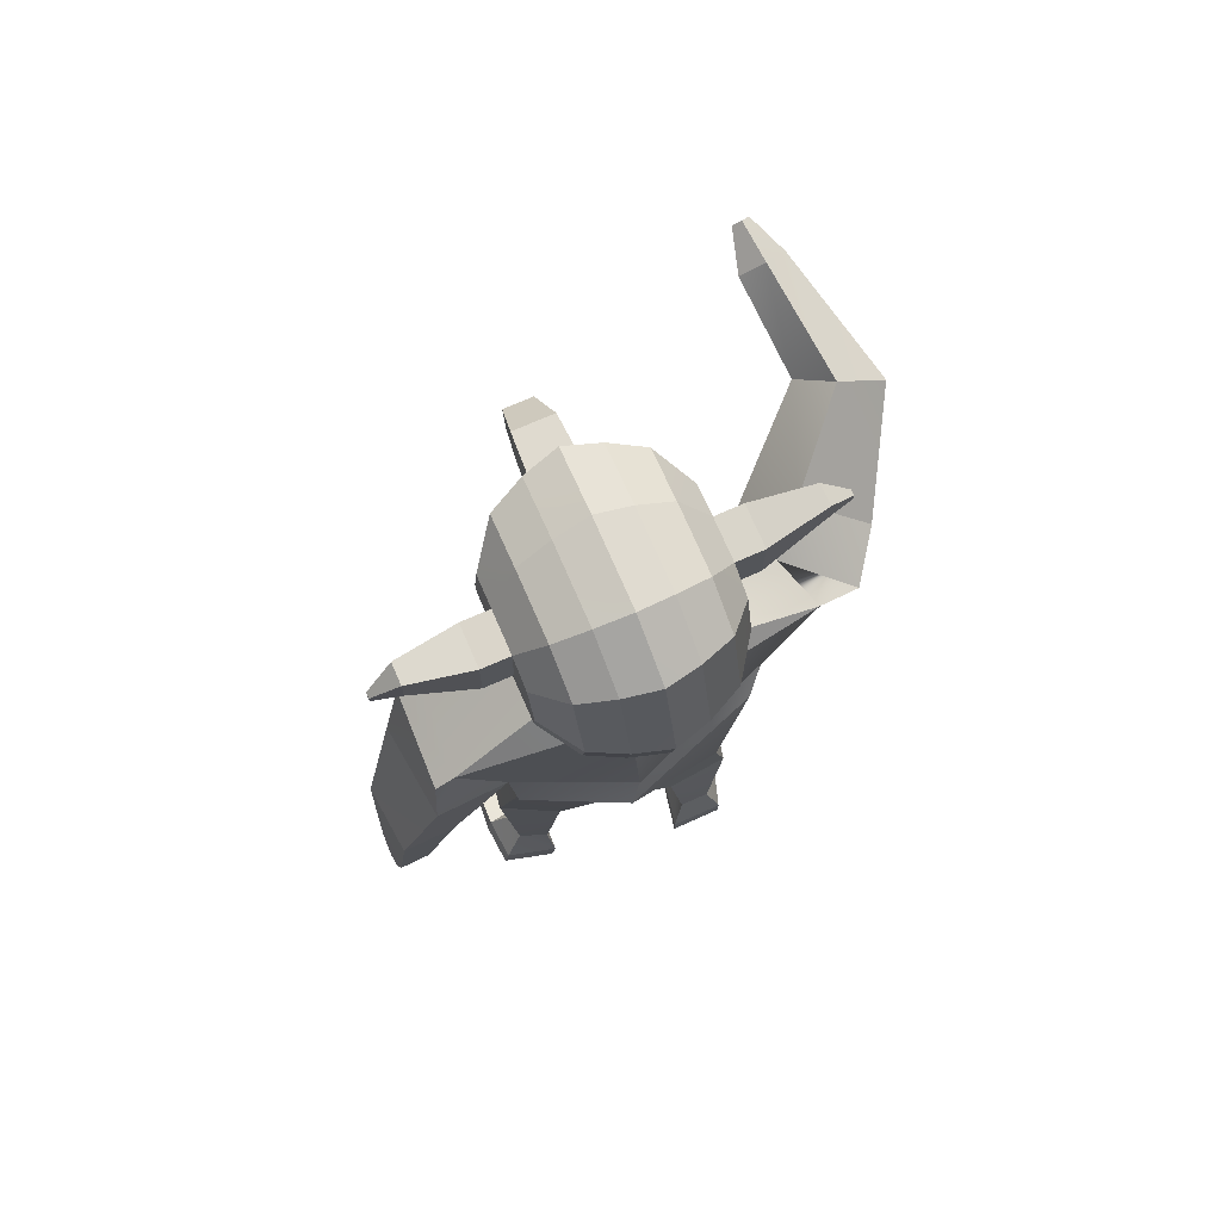
<metadata>
{"format":"obj","ext":"obj","renderer":"f3d","projection":"perspective","resolution":1024,"background":"white","views":[{"elev":73.5,"azim":163.2,"up":"+Y"}]}
</metadata>
<code>
o Cube.001
v 0.3973 4.903 0.2084
v 0.3975 4.628 0.2081
v 0.4267 4.903 0.4831
v 0.4264 4.628 0.4855
v -0.1633 4.903 0.2745
v -0.1641 4.628 0.2732
v -0.1352 4.903 0.5449
v -0.1379 4.628 0.5432
v 0.1547 4.903 0.6054
v 0.1509 4.628 0.6054
v 0.1173 4.903 0.2417
v 0.1173 4.628 0.2417
f 2 3 1
f 10 7 9
f 8 5 7
f 12 1 11
f 7 11 9
f 4 12 10
f 8 12 6
f 3 11 1
f 5 12 11
f 4 9 3
f 2 4 3
f 10 8 7
f 8 6 5
f 12 2 1
f 7 5 11
f 4 2 12
f 8 10 12
f 3 9 11
f 5 6 12
f 4 10 9
o Cube_Cube.002
v 0.9412 3.479 -0.2645
v 0.6625 2.682 -0.2799
v 0.9655 3.475 0.2563
v 0.6307 2.702 0.3771
v 0.6449 1.831 -0.08035
v 0.6196 1.842 0.2748
v 0.6396 1.83 -0.07637
v 0.6149 1.841 0.2696
v 0.7414 1.072 0.0507
v 0.728 1.072 0.3428
v 0.4205 1.06 -0.06436
v 0.3965 1.061 0.3828
v 0.4752 0.1538 -0.08973
v 0.5064 0.158 0.2529
v 0.7597 0.2054 -0.05835
v 0.8045 0.2125 0.1656
v 0.6952 2.982 -0.2445
v 0.797 2.948 0.2594
v 1.04 3.412 -0.2747
v 1.087 3.386 0.2456
v 1.07 3.112 -0.3365
v 1.187 3.072 0.1665
v 1.185 1.802 -0.2399
v 1.23 1.801 -0.03506
v 1.341 1.848 -0.2736
v 1.386 1.847 -0.06882
v 1.309 1.602 -0.2004
v 1.326 1.602 -0.1252
v 1.366 1.619 -0.2127
v 1.383 1.619 -0.1376
v 1.09 2.451 0.08201
v 1.361 2.531 0.02322
v 1.012 2.453 -0.2747
v 1.283 2.534 -0.3335
v 0.4992 0.0291 -0.08938
v 0.5315 0.03374 0.2529
v 0.7835 0.08234 -0.05949
v 0.8299 0.09001 0.164
v 0.5487 0.09138 0.5313
v 0.8309 0.1444 0.4852
v 0.5593 0.03716 0.5312
v 0.8414 0.09021 0.4851
v 0.511 0.3896 0.1531
v 0.6843 0.3904 0.1313
v 0.507 0.3893 -0.04081
v 0.6631 0.3901 0.001637
v 0.2583 3.947 0.04848
v 0.2579 3.948 -0.107
v 0.3827 4.043 -0.1002
v 0.4052 4.037 0.1367
v 0.3973 4.04 -0.1312
v 0.182 3.858 0.1443
v 0.1875 3.859 -0.1213
v 0.1392 3.866 0.1626
v 0.1844 3.86 0.01285
v 0.1439 3.865 -0.1803
v 0.321 4.041 -0.09194
v 0.3134 4.047 0.01071
v 0.3789 4.044 0.04449
v -0.2792 4.142 0.3467
v -0.3864 4.808 0.3598
v -0.4557 4.367 -0.2191
v -0.4501 4.741 -0.1722
v -0.1695 4.228 -0.5246
v -0.3376 4.27 -0.423
v -0.3284 4.873 -0.3467
v -0.1589 4.93 -0.4359
v -0.1184 3.951 0.4986
v 0.068 3.869 0.5501
v -0.03958 5.056 0.5601
v -0.2259 4.982 0.5096
v -0.4313 4.364 -0.009726
v -0.3003 4.112 0.1763
v -0.407 4.822 0.1935
v -0.4332 4.817 -0.02535
v -0.126 5.082 -0.1617
v -0.07689 5.091 0.2486
v -0.3002 5.005 -0.111
v -0.258 5.012 0.2417
v -0.2973 4.264 -0.08548
v -0.1514 3.895 0.2245
v -0.1225 4.221 -0.132
v 0.02979 3.803 0.2311
v -0.3804 4.498 0.4159
v -0.4586 4.488 -0.237
v -0.2144 4.482 0.6054
v -0.3417 4.466 -0.4571
v -0.1742 4.456 -0.5643
v -0.4084 4.494 0.199
v -0.4346 4.493 -0.01942
v -0.2935 4.26 -0.08021
v -0.2557 3.964 0.236
v -0.125 4.219 -0.1236
v -0.08136 3.878 0.2411
v 0.388 4.18 -0.0972
v 0.3836 4.179 0.0436
v 0.4151 4.283 0.1335
v -0.3821 4.588 0.3996
v -0.4561 4.561 -0.2182
v -0.2177 4.627 0.5776
v -0.3378 4.584 -0.4251
v -0.1698 4.593 -0.5271
v -0.408 4.589 0.1974
v -0.4342 4.587 -0.02114
v -0.4578 4.456 -0.2323
v -0.02954 4.334 0.6439
v -0.2173 4.361 0.5816
v -0.3406 4.414 -0.4481
v -0.173 4.396 -0.5539
v -0.4081 4.412 0.1974
v -0.4337 4.459 -0.01687
v -0.3819 4.423 0.402
v -0.0301 4.643 0.6393
v -0.02624 4.474 0.6715
v -0.03082 4.305 0.2747
v 0.213 4.305 0.2455
v 0.2491 4.38 0.8335
v 0.2538 4.658 0.8726
v 0.1287 4.26 1.056
v 0.2455 4.439 1.068
v 0.2425 4.26 1.042
v -0.03082 4.693 0.2747
v 0.213 4.693 0.2455
v 0.07758 4.658 0.8937
v 0.07289 4.38 0.8546
v 0.1317 4.439 1.081
v -0.553 4.823 0.211
v -0.5792 4.818 -0.007881
v -0.554 4.59 0.2149
v -0.5544 4.495 0.2165
v -0.5802 4.588 -0.003668
v -0.5806 4.494 -0.001951
v -0.8794 4.851 0.1975
v -0.8929 4.849 0.08535
v -0.88 4.732 0.1995
v -0.8802 4.683 0.2003
v -0.8934 4.731 0.08751
v -0.8936 4.682 0.08839
v -1.026 4.709 0.1742
v -1.029 4.709 0.1448
v -1.026 4.678 0.1747
v -1.026 4.665 0.175
v -1.029 4.678 0.1453
v -1.029 4.665 0.1456
v -0.3843 4.698 0.3797
v -0.4531 4.651 -0.1952
v -0.03484 4.849 0.5997
v -0.2218 4.804 0.5436
v -0.3331 4.729 -0.3859
v -0.1643 4.761 -0.4815
v -0.4075 4.706 0.1955
v -0.4337 4.702 -0.02324
v -0.5535 4.707 0.2129
v -0.5797 4.703 -0.005775
v -0.8797 4.791 0.1985
v -0.8931 4.79 0.08643
v -1.026 4.694 0.1745
v -1.029 4.693 0.145
v -0.04386 4.951 -0.4771
v 0.1206 3.837 0.573
v -0.055 4.212 -0.5701
v 0.08207 5.084 0.5744
v -0.009153 5.113 -0.1873
v 0.04268 5.123 0.2455
v -0.005459 4.202 -0.1564
v 0.08027 3.768 0.2362
v -0.0601 4.452 -0.6127
v -0.05539 4.597 -0.5735
v -0.05875 4.389 -0.6015
v 0.09616 4.471 0.6921
v 0.09208 4.649 0.658
v 0.09267 4.323 0.6629
v 0.08708 4.866 0.6162
v -0.04963 4.774 -0.5253
v -0.8867 3.838 -0.05595
v -0.582 2.794 -0.1335
v -0.767 3.908 0.428
v -0.514 2.87 0.4096
v 0.109 3.806 -0.3268
v 0.124 2.656 -0.4543
v 0.07291 3.768 0.3088
v 0.0562 2.656 0.5163
v -0.4439 1.831 -0.1564
v -0.4681 1.842 0.1988
v 0.1082 1.756 -0.2289
v 0.07081 1.756 0.3071
v -0.4391 1.83 -0.1517
v -0.4628 1.841 0.1943
v 0.1077 1.757 -0.2217
v 0.07128 1.757 0.3005
v -0.5577 1.072 -0.04002
v -0.585 1.072 0.2511
v -0.2238 1.06 -0.1094
v -0.2623 1.061 0.3368
v -0.2537 0.1781 -0.1622
v -0.2784 0.1789 0.1808
v -0.5422 0.1797 -0.1256
v -0.5841 0.1802 0.09894
v -0.9784 3.329 0.3768
v 0.05169 2.839 0.5271
v -0.6981 3.653 0.5702
v 0.07211 2.824 -0.3999
v -1.118 3.674 0.01799
v -0.7501 3.939 0.1811
v -1.275 3.671 0.2998
v -0.9085 4.023 0.3955
v -1.105 3.996 1.584
v -0.9731 4.134 1.498
v -1.229 4.105 1.569
v -1.097 4.243 1.483
v -1.056 4.155 1.754
v -1.007 4.206 1.723
v -1.101 4.195 1.749
v -1.053 4.246 1.717
v -1.085 3.961 1.002
v -1.241 4.158 0.8587
v -1.35 3.718 0.9626
v -1.518 3.913 0.8877
v -0.2544 0.05221 -0.162
v -0.2791 0.05296 0.181
v -0.5429 0.05375 -0.1254
v -0.5847 0.05427 0.09913
v -0.2999 0.1082 0.4596
v -0.5881 0.1095 0.4201
v -0.3005 0.05296 0.4599
v -0.5887 0.05427 0.4204
v -0.3436 0.3897 0.0934
v -0.5123 0.3904 0.04769
v -0.3128 0.3893 -0.09807
v -0.4733 0.3901 -0.07773
v -0.06734 3.958 0.03126
v 0.09635 3.877 0.1824
v -0.04849 3.982 -0.106
v 0.1026 3.952 -0.1724
v 0.106 4.047 -0.1717
v -0.1295 4.15 -0.1027
v 0.135 4.013 -0.26
v 0.00085 3.872 0.1403
v 0.00259 3.871 -0.1247
v 0.1012 3.872 -0.2398
v 0.04886 3.875 0.1618
v 0.001895 3.87 0.006655
v 0.05091 3.869 -0.1831
v 0.09701 4.049 0.1956
v -0.1093 4.063 -0.1056
v -0.1122 4.063 0.002902
v 0.1043 4.05 -0.1455
v 0.08013 4.049 0.1877
v -0.1704 4.072 -0.1096
v -0.1789 4.065 0.03719
v -0.2064 4.056 0.1493
v 0.5099 4.142 0.2522
v 0.6172 4.808 0.2396
v 0.5479 4.367 -0.3393
v 0.5535 4.741 -0.2924
v 0.1496 3.819 0.5856
v 0.1492 5.099 0.5823
v 0.008229 4.202 -0.5953
v 0.01965 4.963 -0.4999
v 0.1976 4.228 -0.5686
v 0.3849 4.27 -0.5095
v 0.3941 4.873 -0.4333
v 0.2082 4.93 -0.4799
v 0.3896 3.951 0.4378
v 0.2206 3.869 0.5318
v 0.3275 5.056 0.5162
v 0.4966 4.982 0.4231
v 0.5736 4.364 -0.1301
v 0.4902 4.112 0.08167
v 0.598 4.822 0.07316
v 0.5718 4.817 -0.1457
v 0.1081 3.749 0.2391
v 0.05916 4.191 -0.17
v 0.05539 5.13 -0.2015
v 0.1087 5.14 0.2438
v 0.2411 5.082 -0.2057
v 0.2902 5.091 0.2046
v 0.4223 5.005 -0.1975
v 0.4645 5.012 0.1552
v 0.4254 4.264 -0.172
v 0.3569 3.895 0.1636
v 0.2446 4.221 -0.1759
v 0.1824 3.803 0.2128
v 0.6246 4.498 0.2955
v 0.5464 4.488 -0.3573
v 0.002936 4.45 -0.6395
v 0.5081 4.482 0.5188
v 0.3808 4.466 -0.5436
v 0.1928 4.456 -0.6082
v 0.6007 4.494 0.07817
v 0.5745 4.493 -0.1403
v 0.4231 4.26 -0.166
v 0.461 3.964 0.1502
v 0.2491 4.219 -0.1684
v 0.2928 3.878 0.1963
v -0.1781 4.195 -0.1116
v -0.1804 4.194 0.04041
v 0.09707 4.186 -0.1689
v -0.2065 4.295 0.1518
v 0.09486 4.295 0.1895
v 0.09869 4.294 0.1959
v 0.6225 4.588 0.2793
v 0.5485 4.561 -0.3385
v 0.007775 4.599 -0.599
v 0.5048 4.627 0.4911
v 0.3847 4.584 -0.5117
v 0.1973 4.593 -0.5711
v 0.5999 4.589 0.07672
v 0.5737 4.587 -0.1418
v 0.5468 4.456 -0.3526
v 0.004329 4.385 -0.6278
v 0.5052 4.361 0.4951
v 0.3819 4.414 -0.5346
v 0.1941 4.396 -0.5978
v 0.5999 4.412 0.07671
v 0.5743 4.459 -0.1376
v 0.6228 4.423 0.2817
v 0.1596 4.652 0.6684
v 0.1638 4.47 0.7034
v 0.337 4.643 0.5953
v 0.3408 4.474 0.6276
v 0.1602 4.317 0.6734
v 0.3375 4.334 0.6
v 0.2516 4.305 0.2409
v 0.007799 4.305 0.2701
v 0.1115 4.38 0.85
v 0.1162 4.658 0.8891
v 0.2841 4.439 1.063
v 0.1673 4.26 1.051
v 0.2516 4.693 0.2409
v 0.007799 4.693 0.2701
v 0.2924 4.658 0.868
v 0.2877 4.38 0.8289
v 0.2811 4.26 1.038
v 0.1704 4.439 1.077
v 0.7439 4.823 0.05567
v 0.7177 4.818 -0.1632
v 0.7458 4.59 0.05923
v 0.7466 4.495 0.06068
v 0.7197 4.588 -0.1593
v 0.7205 4.494 -0.1578
v 1.058 4.851 -0.03457
v 1.045 4.849 -0.1467
v 1.059 4.732 -0.03274
v 1.059 4.683 -0.032
v 1.046 4.731 -0.1447
v 1.046 4.682 -0.1439
v 1.194 4.709 -0.09164
v 1.191 4.709 -0.1211
v 1.195 4.678 -0.09116
v 1.195 4.665 -0.09097
v 1.191 4.678 -0.1206
v 1.191 4.665 -0.1204
v 0.6198 4.698 0.2595
v 0.551 4.651 -0.3155
v 0.01371 4.781 -0.5495
v 0.1544 4.876 0.6253
v 0.3322 4.849 0.5557
v 0.5007 4.804 0.4571
v 0.3894 4.729 -0.4725
v 0.2028 4.761 -0.5255
v 0.5989 4.706 0.07494
v 0.5727 4.702 -0.1438
v 0.7449 4.707 0.05745
v 0.7187 4.703 -0.1613
v 1.058 4.791 -0.03365
v 1.045 4.79 -0.1457
v 1.195 4.694 -0.0914
v 1.191 4.693 -0.1208
v 0.08674 4.951 -0.4928
v 0.1749 3.837 0.5665
v 0.0756 4.212 -0.5858
v 0.2127 5.084 0.5588
v 0.1214 5.113 -0.203
v 0.1733 5.123 0.2298
v 0.1251 4.202 -0.1721
v 0.1346 3.768 0.2297
v 0.0705 4.452 -0.6284
v 0.0752 4.597 -0.5891
v 0.07184 4.389 -0.6171
v 0.2268 4.471 0.6764
v 0.2227 4.649 0.6424
v 0.2233 4.323 0.6473
v 0.2177 4.866 0.6006
v 0.08097 4.774 -0.5409
v 0.02252 4.644 -0.476
v 0.02726 4.438 -0.4364
v 0.0312 4.444 -0.4035
v 0.02619 4.661 -0.4453
f 13 59 15
f 30 193 212
f 198 20 18
f 16 17 14
f 30 32 15
f 191 29 214
f 192 17 197
f 194 18 16
f 19 23 201
f 17 20 19
f 197 19 201
f 56 26 28
f 20 24 22
f 202 23 24
f 20 21 19
f 27 47 25
f 55 25 26
f 56 27 58
f 58 25 57
f 214 14 192
f 14 30 16
f 16 212 194
f 31 34 33
f 13 33 29
f 13 32 31
f 43 38 44
f 35 40 36
f 45 36 43
f 45 37 35
f 46 38 37
f 39 42 40
f 37 39 35
f 37 42 41
f 36 42 38
f 33 44 46
f 33 45 29
f 29 43 30
f 34 43 44
f 49 48 47
f 50 52 54
f 26 47 48
f 27 50 49
f 52 53 54
f 26 52 28
f 48 51 26
f 48 54 53
f 23 58 57
f 21 56 58
f 23 55 24
f 22 55 56
f 59 61 71
f 191 60 13
f 193 59 244
f 60 247 61
f 59 71 256
f 68 246 65
f 59 64 67
f 59 66 64
f 256 71 62
f 247 69 61
f 71 69 62
f 62 69 70
f 62 70 71
f 70 61 71
f 164 75 158
f 171 368 186
f 160 73 157
f 284 172 178
f 91 73 83
f 176 82 174
f 89 83 82
f 93 72 85
f 95 80 93
f 185 82 159
f 159 83 160
f 75 161 158
f 78 162 161
f 77 94 92
f 92 105 103
f 74 92 84
f 92 85 84
f 78 88 79
f 88 91 89
f 79 175 171
f 175 89 176
f 75 90 78
f 90 86 91
f 173 285 177
f 285 178 177
f 73 163 157
f 115 142 101
f 101 123 122
f 124 101 122
f 99 121 120
f 97 120 117
f 126 119 118
f 98 124 119
f 179 323 181
f 102 117 123
f 105 104 103
f 93 106 95
f 95 105 94
f 93 103 104
f 313 109 108
f 247 107 61
f 256 109 313
f 62 108 109
f 71 107 108
f 102 142 144
f 110 101 96
f 99 114 100
f 97 113 99
f 125 98 126
f 112 96 98
f 179 316 298
f 102 111 97
f 123 74 84
f 173 323 270
f 119 72 80
f 184 81 172
f 118 80 81
f 74 120 77
f 77 121 76
f 72 122 85
f 122 84 85
f 182 118 184
f 183 126 182
f 127 135 128
f 135 129 128
f 137 138 136
f 134 137 136
f 134 130 135
f 128 137 127
f 136 132 130
f 137 133 131
f 129 132 133
f 133 138 131
f 166 149 168
f 139 146 145
f 86 140 139
f 116 166 164
f 102 143 116
f 86 165 163
f 150 155 149
f 167 151 169
f 144 148 150
f 141 148 142
f 139 167 165
f 143 150 149
f 169 152 170
f 153 156 154
f 146 151 145
f 149 170 168
f 150 154 156
f 148 153 154
f 168 152 146
f 169 155 153
f 165 147 141
f 147 169 153
f 163 141 115
f 164 140 87
f 140 168 146
f 157 115 110
f 113 162 114
f 158 113 111
f 125 160 112
f 125 398 159
f 112 157 110
f 180 368 316
f 116 158 111
f 114 186 180
f 330 185 183
f 330 182 331
f 331 184 334
f 334 172 268
f 76 181 173
f 100 180 179
f 100 181 121
f 177 95 94
f 76 177 94
f 286 176 287
f 171 286 271
f 369 174 185
f 287 174 269
f 178 81 95
f 79 186 162
f 159 401 185
f 125 400 399
f 185 400 183
f 243 187 189
f 213 193 189
f 200 198 196
f 188 196 190
f 189 218 213
f 214 187 191
f 192 195 188
f 196 194 190
f 205 199 201
f 195 200 196
f 197 199 195
f 210 239 240
f 200 206 202
f 202 205 201
f 203 200 199
f 207 233 209
f 239 207 241
f 209 240 242
f 241 209 242
f 188 214 192
f 190 211 188
f 190 212 213
f 218 215 217
f 211 215 187
f 187 216 189
f 222 227 228
f 220 223 219
f 227 219 229
f 229 221 230
f 221 228 230
f 224 225 223
f 219 225 221
f 221 226 222
f 226 220 222
f 217 228 218
f 229 217 211
f 213 229 211
f 218 227 213
f 232 233 231
f 234 236 210
f 232 207 208
f 233 210 209
f 236 237 235
f 236 208 210
f 235 232 208
f 232 238 234
f 205 242 203
f 203 240 204
f 239 205 206
f 204 239 206
f 243 261 245
f 245 191 187
f 193 243 189
f 245 247 246
f 260 262 243
f 251 246 255
f 254 250 243
f 243 253 244
f 256 263 262
f 257 247 261
f 247 259 260
f 262 257 261
f 263 258 257
f 312 256 260
f 263 262 258
f 258 261 257
f 375 267 283
f 368 382 397
f 371 265 279
f 383 284 389
f 291 265 282
f 387 278 289
f 289 279 291
f 264 293 281
f 276 295 293
f 396 278 385
f 370 279 278
f 372 267 367
f 373 274 372
f 273 294 272
f 292 306 294
f 266 292 273
f 281 292 280
f 288 274 275
f 288 291 290
f 386 275 382
f 386 289 288
f 290 267 274
f 290 282 283
f 384 285 270
f 389 285 388
f 374 265 366
f 351 320 302
f 328 302 327
f 329 302 296
f 326 300 325
f 325 297 322
f 324 333 335
f 329 299 324
f 323 390 392
f 322 303 328
f 286 271 368
f 305 306 304
f 307 293 295
f 306 295 294
f 293 304 292
f 310 308 309
f 310 260 247
f 261 310 247
f 313 263 256
f 263 309 262
f 309 261 262
f 330 316 334
f 303 351 302
f 302 314 296
f 300 319 318
f 297 318 315
f 299 332 333
f 296 317 299
f 390 316 391
f 303 315 321
f 334 323 285
f 266 328 280
f 384 323 392
f 264 324 276
f 277 395 383
f 276 335 277
f 266 325 322
f 273 326 325
f 264 327 329
f 280 327 281
f 335 393 395
f 333 394 393
f 337 342 336
f 338 343 337
f 340 345 344
f 342 345 336
f 339 342 343
f 345 337 336
f 347 344 339
f 346 338 345
f 338 347 339
f 340 341 346
f 377 358 352
f 348 355 349
f 282 349 283
f 377 321 375
f 352 303 321
f 376 282 374
f 364 359 358
f 378 360 354
f 353 357 351
f 357 350 351
f 378 348 376
f 352 359 353
f 380 361 360
f 365 362 363
f 360 355 354
f 381 358 379
f 359 363 357
f 357 362 356
f 361 379 355
f 364 380 362
f 356 376 350
f 356 380 378
f 350 374 320
f 349 375 283
f 349 379 377
f 330 368 316
f 320 366 314
f 318 373 372
f 318 367 315
f 332 371 370
f 398 332 370
f 317 366 371
f 391 368 397
f 321 367 375
f 319 397 373
f 330 396 369
f 393 330 331
f 395 331 334
f 383 334 268
f 272 392 326
f 301 391 319
f 392 301 326
f 295 388 294
f 272 388 384
f 286 387 386
f 286 382 271
f 369 385 269
f 287 385 387
f 277 389 295
f 397 275 373
f 400 398 401
f 401 370 396
f 332 400 394
f 400 396 394
f 13 60 59
f 30 15 193
f 198 202 20
f 16 18 17
f 30 34 32
f 191 13 29
f 192 14 17
f 194 198 18
f 19 21 23
f 17 18 20
f 197 17 19
f 56 55 26
f 20 202 24
f 202 201 23
f 20 22 21
f 27 49 47
f 55 57 25
f 56 28 27
f 58 27 25
f 214 29 14
f 14 29 30
f 16 30 212
f 31 32 34
f 13 31 33
f 13 15 32
f 43 36 38
f 35 39 40
f 45 35 36
f 45 46 37
f 46 44 38
f 39 41 42
f 37 41 39
f 37 38 42
f 36 40 42
f 33 34 44
f 33 46 45
f 29 45 43
f 34 30 43
f 49 50 48
f 50 28 52
f 26 25 47
f 27 28 50
f 52 51 53
f 26 51 52
f 48 53 51
f 48 50 54
f 23 21 58
f 21 22 56
f 23 57 55
f 22 24 55
f 59 60 61
f 191 246 60
f 193 15 59
f 60 246 247
f 260 244 256
f 244 59 256
f 252 246 68
f 246 60 65
f 65 60 67
f 60 59 67
f 59 244 66
f 247 259 69
f 71 61 69
f 70 69 61
f 164 87 75
f 171 271 368
f 160 83 73
f 284 268 172
f 91 86 73
f 176 89 82
f 89 91 83
f 93 80 72
f 95 81 80
f 185 174 82
f 159 82 83
f 75 78 161
f 78 79 162
f 77 76 94
f 92 94 105
f 74 77 92
f 92 93 85
f 78 90 88
f 88 90 91
f 79 88 175
f 175 88 89
f 75 87 90
f 90 87 86
f 173 270 285
f 285 284 178
f 73 86 163
f 115 141 142
f 101 102 123
f 124 96 101
f 99 100 121
f 97 99 120
f 126 98 119
f 98 96 124
f 179 298 323
f 102 97 117
f 105 106 104
f 93 104 106
f 95 106 105
f 93 92 103
f 108 107 310
f 310 312 108
f 312 313 108
f 247 310 107
f 256 62 109
f 62 71 108
f 71 61 107
f 102 101 142
f 110 115 101
f 99 113 114
f 97 111 113
f 125 112 98
f 112 110 96
f 179 180 316
f 102 116 111
f 123 117 74
f 173 181 323
f 119 124 72
f 184 118 81
f 118 119 80
f 74 117 120
f 77 120 121
f 72 124 122
f 122 123 84
f 182 126 118
f 183 125 126
f 127 134 135
f 135 130 129
f 137 131 138
f 134 127 137
f 134 136 130
f 128 129 137
f 136 138 132
f 137 129 133
f 129 130 132
f 133 132 138
f 166 143 149
f 139 140 146
f 86 87 140
f 116 143 166
f 102 144 143
f 86 139 165
f 150 156 155
f 167 145 151
f 144 142 148
f 141 147 148
f 139 145 167
f 143 144 150
f 169 151 152
f 153 155 156
f 146 152 151
f 149 155 170
f 150 148 154
f 148 147 153
f 168 170 152
f 169 170 155
f 165 167 147
f 147 167 169
f 163 165 141
f 164 166 140
f 140 166 168
f 157 163 115
f 113 161 162
f 158 161 113
f 125 159 160
f 125 399 398
f 112 160 157
f 180 186 368
f 116 164 158
f 114 162 186
f 330 369 185
f 330 183 182
f 331 182 184
f 334 184 172
f 76 121 181
f 100 114 180
f 100 179 181
f 177 178 95
f 76 173 177
f 286 175 176
f 171 175 286
f 369 269 174
f 287 176 174
f 178 172 81
f 79 171 186
f 159 398 401
f 125 183 400
f 185 401 400
f 243 245 187
f 213 212 193
f 200 202 198
f 188 195 196
f 189 216 218
f 214 211 187
f 192 197 195
f 196 198 194
f 205 203 199
f 195 199 200
f 197 201 199
f 210 208 239
f 200 204 206
f 202 206 205
f 203 204 200
f 207 231 233
f 239 208 207
f 209 210 240
f 241 207 209
f 188 211 214
f 190 213 211
f 190 194 212
f 218 216 215
f 211 217 215
f 187 215 216
f 222 220 227
f 220 224 223
f 227 220 219
f 229 219 221
f 221 222 228
f 224 226 225
f 219 223 225
f 221 225 226
f 226 224 220
f 217 230 228
f 229 230 217
f 213 227 229
f 218 228 227
f 232 234 233
f 234 238 236
f 232 231 207
f 233 234 210
f 236 238 237
f 236 235 208
f 235 237 232
f 232 237 238
f 205 241 242
f 203 242 240
f 239 241 205
f 204 240 239
f 243 262 261
f 245 246 191
f 193 244 243
f 245 261 247
f 243 244 260
f 260 256 262
f 245 246 251
f 246 252 255
f 243 245 254
f 245 251 254
f 243 250 253
f 257 259 247
f 262 263 257
f 312 313 256
f 258 262 261
f 375 367 267
f 368 271 382
f 371 366 265
f 383 268 284
f 291 279 265
f 387 385 278
f 289 278 279
f 264 276 293
f 276 277 295
f 396 370 278
f 370 371 279
f 372 274 267
f 373 275 274
f 273 292 294
f 292 304 306
f 266 280 292
f 281 293 292
f 288 290 274
f 288 289 291
f 386 288 275
f 386 387 289
f 290 283 267
f 290 291 282
f 384 388 285
f 389 284 285
f 374 282 265
f 351 350 320
f 328 303 302
f 329 327 302
f 326 301 300
f 325 300 297
f 324 299 333
f 329 296 299
f 323 298 390
f 322 297 303
f 368 369 287
f 369 269 287
f 368 287 286
f 305 307 306
f 307 305 293
f 306 307 295
f 293 305 304
f 309 311 312
f 311 313 312
f 312 310 309
f 310 312 260
f 261 308 310
f 313 311 263
f 263 311 309
f 309 308 261
f 298 323 316
f 323 334 316
f 334 331 330
f 303 353 351
f 302 320 314
f 300 301 319
f 297 300 318
f 299 317 332
f 296 314 317
f 390 298 316
f 303 297 315
f 323 270 285
f 285 284 334
f 284 268 334
f 266 322 328
f 384 270 323
f 264 329 324
f 277 335 395
f 276 324 335
f 266 273 325
f 273 272 326
f 264 281 327
f 280 328 327
f 335 333 393
f 333 332 394
f 337 343 342
f 338 339 343
f 340 346 345
f 342 344 345
f 339 344 342
f 345 338 337
f 347 340 344
f 346 341 338
f 338 341 347
f 340 347 341
f 377 379 358
f 348 354 355
f 282 348 349
f 377 352 321
f 352 353 303
f 376 348 282
f 364 365 359
f 378 380 360
f 353 359 357
f 357 356 350
f 378 354 348
f 352 358 359
f 380 381 361
f 365 364 362
f 360 361 355
f 381 364 358
f 359 365 363
f 357 363 362
f 361 381 379
f 364 381 380
f 356 378 376
f 356 362 380
f 350 376 374
f 349 377 375
f 349 355 379
f 330 369 368
f 320 374 366
f 318 319 373
f 318 372 367
f 332 317 371
f 398 399 332
f 317 314 366
f 391 316 368
f 321 315 367
f 319 391 397
f 330 394 396
f 393 394 330
f 395 393 331
f 383 395 334
f 272 384 392
f 301 390 391
f 392 390 301
f 295 389 388
f 272 294 388
f 286 287 387
f 286 386 382
f 369 396 385
f 287 269 385
f 277 383 389
f 397 382 275
f 400 399 398
f 401 398 370
f 332 399 400
f 400 401 396

</code>
